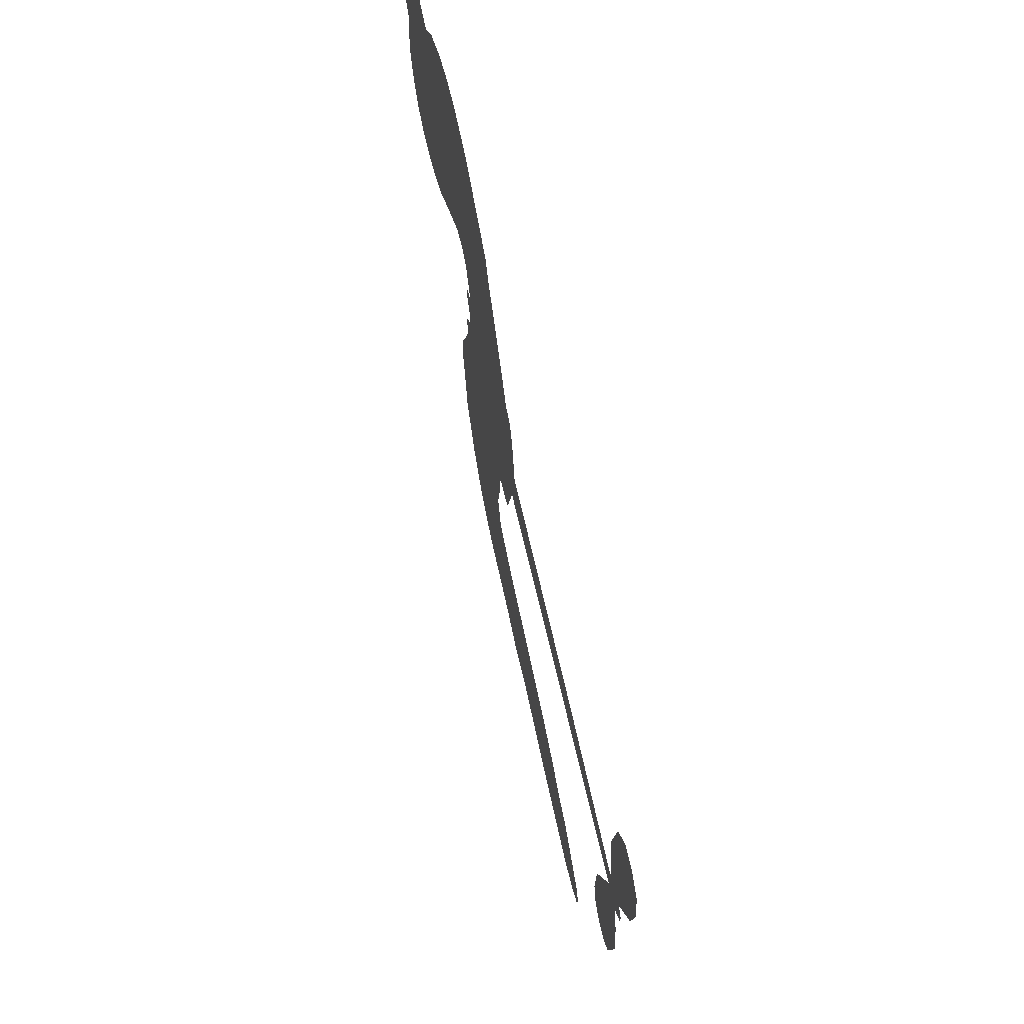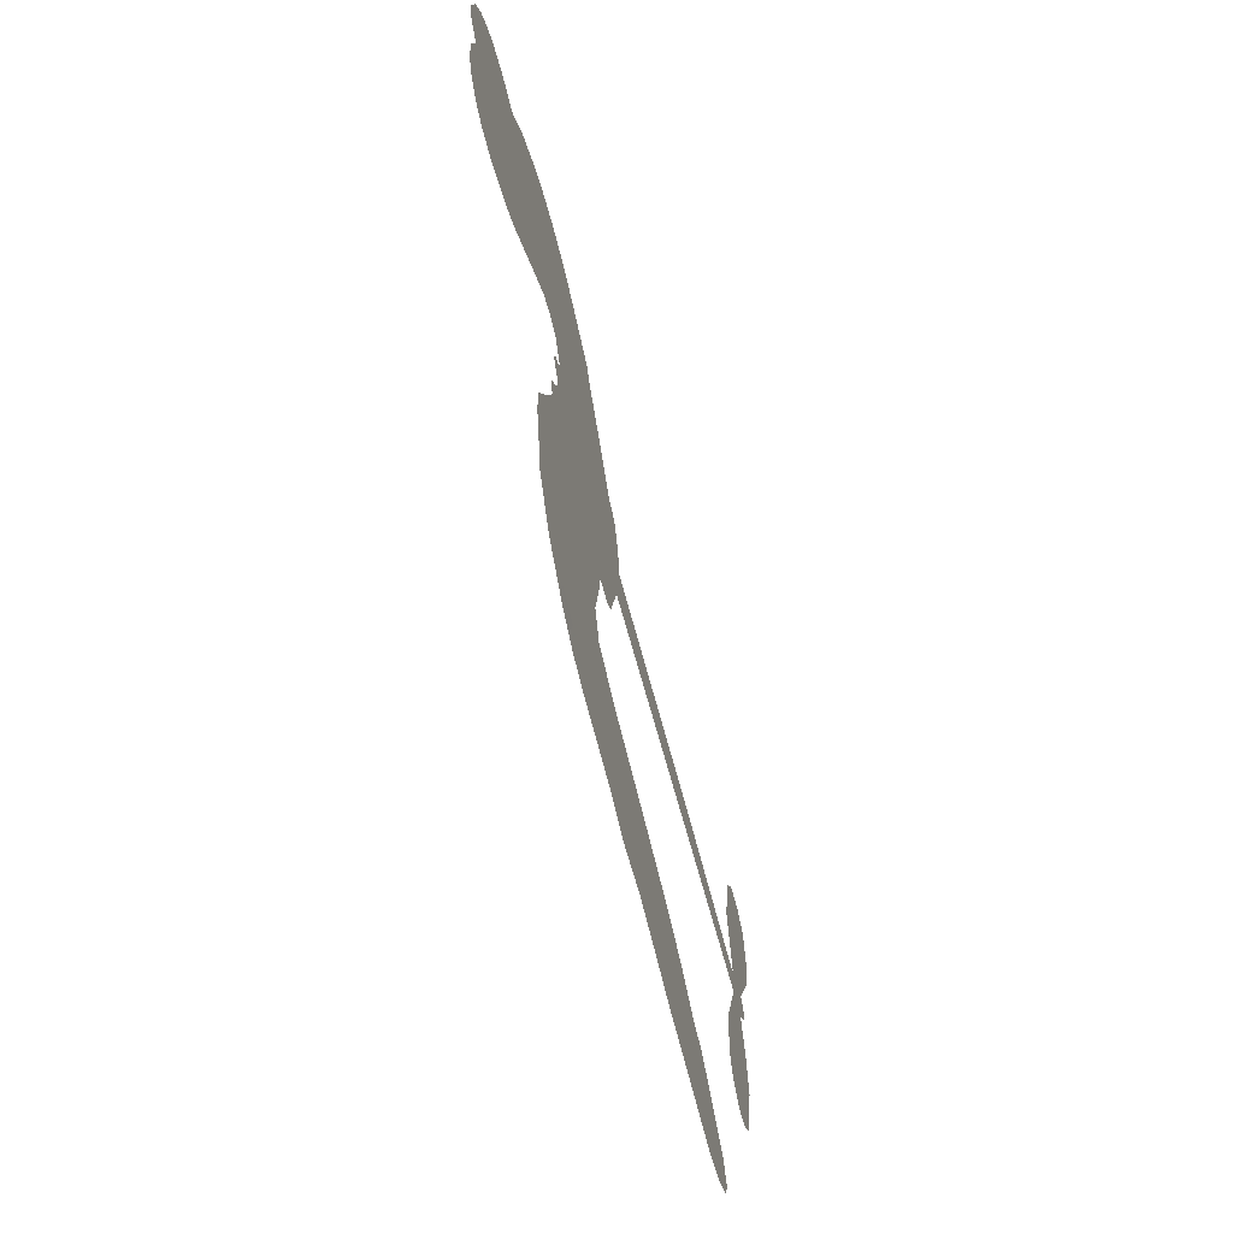
<metadata>
{"format":"obj","ext":"obj","renderer":"f3d","projection":"perspective","resolution":1024,"background":"white","views":[{"elev":67.1,"azim":76.8,"up":"+Y"},{"elev":-65.1,"azim":-74.6,"up":"+Y"}]}
</metadata>
<code>
v -2272 828.4 0.2257
v -2273 879.3 0.2142
v -2261 928.4 0.1893
v -2285 961.1 0.1564
v -2292 996.6 0.1258
v -2282 1048 0
v -2264 1083 0.102
v -2239 1106 0.135
v -2213 1117 0.1547
v -2172 1118 0.1819
v -2124 1102 0.2241
v -2088 1144 0.2597
v -2032 1174 0.2811
v -1982 1187 0.2947
v -1939 1185 0.3046
v -1881 1169 0.3194
v -1770 1097 0.357
v -1753 1057 0.3705
v -1657 891.9 0.4716
v -1640 884.8 0.486
v -1628 869.7 0.5
v -1608 760.1 0.5272
v -1280 727.6 0.6118
v -1057 691.7 0.6795
v -1049 696.3 0.6864
v -1066 812.5 0.7179
v -1049 920.7 0.7338
v -1019 962.5 0.7382
v -986.7 959.5 0.741
v -958.6 932.2 0.75
v -951.2 869.6 0.73
v -964.5 789.3 0.7164
v -1007 699.7 0.6913
v -995 680 0.6867
v -994.5 659.9 0.6845
v -1019 631.3 0.6806
v -1004 573.4 0.6797
v -996.2 488.8 0.6797
v -1020 378 0.6797
v -1043 357.5 0.6797
v -1067 357.9 0.6797
v -1094 386.3 0.6797
v -1104 424.9 0.6797
v -1101 511.9 0.6797
v -1053 640.3 0.6784
v -1621 673.4 0.5463
v -1647 573.1 0.5748
v -1663 562.7 0.5774
v -1692 564.1 0.5876
v -1699 551.3 0.6008
v -1696 537.5 0.6103
v -1713 443.3 0.669
v -1696 385.9 0.7013
v -1624 349.7 0.6935
v -1408 278.9 0.5832
v -1347 248.3 0.546
v -1298 211.8 0.5055
v -1261 198.2 0.4795
v -1179 113.8 0.3786
v -1166 76.44 0.324
v -1172 50.81 0.25
v -1202 34.3 0.3476
v -1249 30.8 0.4048
v -1408 66.36 0.5381
v -1528 105.1 0.6229
v -1594 106.7 0.662
v -1648 128.7 0.6969
v -1752 150.3 0.7854
v -1792 165.6 0.8353
v -1836 194.4 1
v -1890 257.8 0.7852
v -1931 340.2 0.7241
v -1952 467.7 0.6592
v -1953 518 0.64
v -1904 638.3 0.5732
v -1911 672.5 0.5548
v -1891 699.2 0.5366
v -1887 726.8 0.5138
v -1906 766.3 0.488
v -1901 779.8 0.4836
v -1885 785.2 0.475
v -1884 796.6 0.4601
v -1905 843.6 0.3966
v -1931 855.5 0.3579
v -1959 850.3 0.3262
v -2073 761.9 0.2586
v -2110 742.3 0.2511
v -2163 730.5 0.2439
v -2205 736.7 0.2394
v -2231 751.7 0.2368
v -2257 786 0.2319
v -1337 657.1 0.5994
v -1045 679.7 0.682
v -1860 789.2 0.4707
v -1713 566 0.5938
v -1704 489.9 0.6381
v -1885 766 0.4874
v -1655 859.1 0.4858
v -1635 621.8 0.5622
v -1195 648.8 0.6359
v -1028 692.7 0.688
v -1124 644.6 0.6569
v -1089 642.5 0.6682
v -1897 746 0.4976
v -1697 591.3 0.5788
v -1058 754.4 0.7066
v -1021 665.8 0.6836
v -1033 728.3 0.6984
v -1203 72.04 0.3594
v -1054 393.3 0.6797
v -1857 831.4 0.4356
v -1717 533.1 0.6142
v -1868 745.5 0.5014
v -2192 790.1 0.2382
v -2206 1066 0.1552
v -1952 898.8 0.3324
v -1614 812.9 0.5019
v -1669 590.2 0.574
v -1169 709.7 0.6416
v -1113 700.8 0.6585
v -1742 604.8 0.5787
v -1709 879.2 0.4567
v -1845 708.2 0.5268
v -1890 892.1 0.378
v -1675 635.7 0.5604
v -1071 665.8 0.6737
v -1767 551 0.6088
v -1102 671.1 0.6633
v -1135 676.1 0.6528
v -1862 661.3 0.5563
v -1301 142 0.4835
v -1077 576.1 0.6798
v -1006 921.6 0.7367
v -985.8 744.5 0.7065
v -1008 433.4 0.6797
v -2226 991.6 0.1614
v -1160 646.7 0.6462
v -1289 176.1 0.4878
v -1045 600.8 0.6796
v -1357 181.4 0.5314
v -1220 156.1 0.436
v -1260 145.4 0.4558
v -1965 1113 0.2996
v -1744 230.3 0.7746
v -2226 820.8 0.2303
v -2123 811.6 0.2508
v -2243 1050 0.111
v -1779 803.3 0.4757
v -1770 479 0.6496
v -1057 866.6 0.7265
v -1019 765.8 0.709
v -2249 963 0.1686
v -2195 925.7 0.2103
v -2213 957.4 0.189
v -2146 975.6 0.2197
v -2185 989 0.1922
v -1328 49.4 0.4788
v -1228 110.9 0.4135
v -1963 1152 0.2993
v -1831 1050 0.3529
v -1759 191.3 0.8021
v -2106 779.1 0.2536
v -2017 806.4 0.2803
v -2150 776.7 0.2454
v -1822 807.7 0.4638
v -1736 472.6 0.6517
v -1765 416.9 0.6851
v -2176 955.8 0.2092
v -2132 910 0.2398
v -2142 1040 0.2106
v -2202 1025 0.1665
v -2007 1135 0.2852
v -1915 1130 0.3145
v -1793 1064 0.3597
v -1700 140.1 0.7377
v -1795 227.3 0.8371
v -1823 761.4 0.4939
v -1798 879.8 0.4282
v -2155 1008 0.2071
v -2100 1008 0.2406
v -1826 1134 0.3381
v -1872 862.7 0.4059
v -1724 199.8 0.7629
v -1676 248.7 0.7213
v -1820 847.5 0.4387
v -1828 1092 0.3449
v -1703 977.5 0.4135
v -1844 884.5 0.4069
v -1869 1116 0.329
v -1854 961.5 0.3697
v -1782 989.8 0.3864
v -1861 922.1 0.3811
v -1777 1028 0.3747
v -1805 932 0.4007
v -1917 949.9 0.3427
v -1728 1018 0.3907
v -1897 923.4 0.3617
v -1742 982.6 0.4009
v -1765 948.4 0.408
v -1723 942.2 0.4239
v -1745 907.9 0.4322
v -1680 935.5 0.4395
v -1752 861.6 0.4521
v -1701 912 0.4445
v -1923 885.6 0.3566
v -1742 572.2 0.5947
v -1772 585.6 0.5908
v -1786 648.7 0.5591
v -1831 554.9 0.6117
v -976.2 898.3 0.7369
v -1015 878.7 0.7299
v -1025 833.9 0.722
v -2172 847.2 0.2361
v -2161 811.8 0.2418
v -1695 781.2 0.5029
v -2230 895 0.211
v -2020 879.9 0.2908
v -1729 407.5 0.6893
v -1764 345.2 0.7251
v -1730 365.5 0.7096
v -1761 381.1 0.705
v -1825 389.1 0.7037
v -1796 365.4 0.7171
v -1717 300.5 0.7315
v -1856 324.9 0.7473
v -1733 331 0.7248
v -1771 290 0.7615
v -1685 336.8 0.71
v -1831 353.1 0.7274
v -1941 404.3 0.6901
v -1811 312.1 0.7569
v -2161 1077 0.1933
v -2175 1047 0.1846
v -2048 1138 0.2717
v -2076 1100 0.2538
v -2032 1099 0.2745
v -2057 1048 0.2617
v -1910 1177 0.3118
v -1932 1156 0.3078
v -1803 195.7 0.8842
v -1843 243.9 0.8518
v -2095 953.4 0.2505
v -1853 1151 0.3281
v -1914 1052 0.3236
v -1820 674.2 0.5464
v -1829 628.5 0.5721
v -1761 721.8 0.5222
v -1803 713.7 0.5242
v -1777 686.4 0.5395
v -1736 658.4 0.5533
v -1879 494.2 0.6463
v -1033 799 0.7155
v -996.5 809.4 0.7185
v -957.9 829.4 0.7232
v -986.1 854.7 0.7269
v -2194 822.7 0.2347
v -2210 859.7 0.2253
v -2179 887.8 0.2266
v -1648 782.5 0.5093
v -1711 829.1 0.4783
v -2229 928.1 0.1974
v -1983 876.8 0.3121
v -1995 922.6 0.3038
v -1989 828.3 0.2987
v -2069 818.7 0.2655
v -2024 843 0.2851
v -2064 863.1 0.2703
v -2059 915.4 0.2714
v -1771 254 0.7878
v -1735 267.2 0.7543
v -1808 271.1 0.7952
v -1847 284.9 0.7847
v -1671 293 0.7124
v -1515 315.6 0.6428
v -1648 321.8 0.7002
v -1629 283.4 0.6932
v -1569 332.8 0.6703
v -1632 240.3 0.6962
v -1660 210.2 0.7136
v -1555 252.6 0.6548
v -1608 314.5 0.6848
v -1694 218.9 0.7373
v -1652 169.9 0.7058
v -1596 257.9 0.6767
v -1570 292 0.666
v -1607 153.4 0.6752
v -1531 281.7 0.6458
v -1581 203.4 0.6647
v -1487 223.8 0.6146
v -1621 202.4 0.6883
v -1461 297.7 0.6131
v -1517 247.3 0.6342
v -1540 213.7 0.6426
v -1479 262.7 0.6166
v -1546 158.5 0.6397
v -1431 231.1 0.5857
v -1660 367.3 0.7027
v -2104 1064 0.2353
v -2113 978.2 0.2374
v -2128 948.3 0.2343
v -2079 983.2 0.2548
v -2065 1015 0.2592
v -2053 954.2 0.2708
v -1999 1020 0.2913
v -2042 988.4 0.2734
v -2009 961.7 0.2928
v -1963 955.5 0.3173
v -1945 930 0.3315
v -1931 1001 0.3253
v -1979 989 0.3044
v -1902 1091 0.3226
v -1942 1081 0.3098
v -1872 1061 0.337
v -1992 1072 0.291
v -1959 1041 0.3071
v -1884 1016 0.3424
v -1797 612.5 0.5786
v -1829 591.8 0.5919
v -1927 578.3 0.6113
v -1870 609.2 0.5866
v -1915 608 0.5936
v -1892 582.3 0.6036
v -1903 535.9 0.628
v -1759 632.6 0.5663
v -1712 630.6 0.5645
v -1693 676.8 0.5454
v -1921 493.2 0.6483
v -1872 376.5 0.7103
v -2246 854.4 0.2217
v -1651 820.6 0.4951
v -1748 823.6 0.472
v -1782 841.6 0.4535
v -1741 776.8 0.4968
v -1686 849.8 0.4769
v -2045 784.2 0.2675
v -2026 910.4 0.2876
v -2096 918.1 0.2543
v -2106 876 0.2533
v -2145 873.6 0.2406
v -1575 137.1 0.6543
v -1505 181 0.6182
v -2089 1037 0.2449
v -2027 1066 0.2761
v -1897 981.3 0.3446
v -1863 530.6 0.6271
v -1823 494.1 0.6437
v -1940 548.3 0.6271
v -1657 672.8 0.5475
v -1634 719.7 0.5353
v -1726 701.1 0.5342
v -1683 728.2 0.5264
v -1682 810.8 0.4925
v -1780 760.2 0.4999
v -2099 840.4 0.2572
v -1510 141 0.6153
v -1468 86.44 0.5793
v -1439 151.5 0.5739
v -1498 95.95 0.6006
v -1472 126.5 0.5895
v -1434 110.1 0.5625
v -1473 162.3 0.5968
v -1445 192.6 0.5858
v -1386 136.1 0.538
v -1400 197.6 0.561
v -1368 218 0.5482
v -1333 207.2 0.525
v -1377 263.8 0.5649
v -1479 665.3 0.5668
v -1444 743.9 0.5732
v -1652 748.5 0.5228
v -1719 742.5 0.5162
v -1398 101.7 0.5385
v -1345 101.1 0.5021
v -1368 58.09 0.5102
v -1276 98.89 0.4493
v -1398 237.6 0.569
v -1550 669.4 0.5522
v -1310 107.8 0.4787
v -1289 40.25 0.4437
v -1301 73.66 0.4618
v -1262 64.96 0.4252
v -1526 752 0.5547
v -1604 728.4 0.5374
v -1567 756.1 0.5441
v -1057 443.4 0.6797
v -1027 466.4 0.6797
v -1044 521.8 0.6797
v -1102 468.4 0.6797
v -1064 484 0.6797
v -2258 1014 0.1157
v -1752 515.3 0.6274
v -1790 517.9 0.6288
v -1814 969.5 0.3826
v -1821 1010 0.3671
v -1780 907 0.4213
v -1911 299.2 0.7518
v -1893 333.6 0.7348
v -1442 265.8 0.5978
v -1899 442.5 0.6725
v -1858 420.7 0.685
v -1810 437.6 0.6748
v -1863 459.3 0.6639
v -1779 446.5 0.6685
v -1830 462.4 0.6614
v -1406 164.2 0.5572
v -1343 142.4 0.5116
v -1323 170.6 0.5075
v -1551 714.3 0.5506
v -1586 671.4 0.5468
v -1513 692.2 0.5592
v -1485 748 0.564
v -1408 661.3 0.5828
v -1474 707.3 0.5674
v -1444 663.3 0.5747
v -1362 735.8 0.5922
v -1424 703.7 0.5786
v -1380 695.4 0.5888
v -1403 739.9 0.5826
v -1373 659.2 0.591
v -1000 531.1 0.6797
v -1041 560.8 0.6797
v -1089 544 0.6797
v -1853 995.6 0.3594
v -1946 436 0.6737
v -1901 403.6 0.6931
v -1936 372.4 0.7075
v -1904 364.2 0.7149
v -1582 704 0.545
v -1224 718.7 0.6259
v -1201 687.5 0.6334
v -1266 653 0.6169
v -1231 650.9 0.6262
v -1247 686.7 0.6213
v -1287 687.8 0.6111
v -1321 731.7 0.6019
v -1340 696.9 0.5981
v -1685 184.1 0.7309
v -1722 165.8 0.7601
f 112 206 391
f 186 160 174
f 75 130 76
f 203 122 201
f 105 121 206
f 45 107 93
f 51 50 112
f 123 78 77
f 89 88 114
f 125 118 99
f 1 91 145
f 162 164 87
f 25 108 106
f 43 42 110
f 80 79 97
f 126 93 24
f 58 138 142
f 179 299 180
f 128 129 102
f 105 125 325
f 52 166 167
f 143 159 172
f 240 176 70
f 142 138 131
f 176 240 161
f 223 231 219
f 59 158 109
f 95 112 50
f 117 21 98
f 113 94 97
f 97 104 113
f 104 78 113
f 349 383 22
f 166 112 391
f 105 95 49
f 74 73 327
f 51 112 96
f 82 94 111
f 107 34 101
f 52 218 53
f 323 345 322
f 203 260 122
f 90 89 114
f 167 221 218
f 145 256 257
f 91 90 114
f 298 232 170
f 98 19 334
f 282 183 437
f 77 76 130
f 4 3 152
f 152 5 4
f 56 365 366
f 45 126 103
f 115 9 8
f 8 7 147
f 45 139 36
f 106 151 252
f 147 7 6
f 381 158 375
f 114 145 91
f 246 208 245
f 136 154 156
f 10 9 115
f 19 122 334
f 205 83 124
f 17 174 18
f 84 205 116
f 165 111 94
f 182 83 111
f 162 146 164
f 239 15 159
f 206 207 127
f 129 137 102
f 236 234 235
f 350 250 326
f 172 159 14
f 180 302 342
f 126 45 93
f 322 318 320
f 239 238 15
f 211 150 212
f 5 152 390
f 136 152 154
f 25 93 101
f 31 30 210
f 107 45 36
f 124 192 197
f 161 183 144
f 119 430 137
f 120 119 129
f 296 364 376
f 359 361 355
f 287 274 285
f 363 373 406
f 276 285 281
f 50 49 95
f 53 218 220
f 275 54 297
f 49 48 118
f 126 128 103
f 274 287 294
f 58 57 138
f 78 123 113
f 407 406 131
f 118 105 49
f 375 158 142
f 68 161 69
f 61 109 62
f 421 139 132
f 109 60 59
f 166 52 96
f 423 394 160
f 60 109 61
f 348 349 351
f 85 84 116
f 141 58 142
f 162 87 86
f 43 110 385
f 134 32 151
f 386 385 135
f 110 42 41
f 110 135 385
f 102 103 128
f 57 366 407
f 40 110 41
f 40 39 110
f 421 387 420
f 119 137 129
f 141 158 59
f 37 36 139
f 105 206 95
f 47 118 48
f 94 81 97
f 95 206 112
f 430 433 432
f 432 100 430
f 413 416 369
f 82 81 94
f 177 165 94
f 98 20 19
f 98 21 20
f 97 79 104
f 63 62 109
f 108 151 106
f 117 330 259
f 210 133 211
f 93 107 101
f 83 82 111
f 259 22 117
f 348 99 46
f 47 99 118
f 24 93 25
f 132 139 45
f 35 34 107
f 126 24 128
f 101 34 33
f 118 125 105
f 130 123 77
f 115 8 147
f 128 24 120
f 108 101 33
f 27 133 28
f 108 33 134
f 255 253 254
f 185 111 165
f 28 133 29
f 133 30 29
f 129 128 120
f 110 39 135
f 159 15 14
f 145 114 256
f 193 160 394
f 101 108 25
f 389 388 385
f 36 35 107
f 168 154 153
f 81 80 97
f 372 373 363
f 151 108 134
f 214 114 164
f 145 257 329
f 163 265 335
f 179 233 171
f 390 6 5
f 147 390 171
f 113 123 177
f 177 123 248
f 209 346 392
f 397 396 225
f 261 154 152
f 27 150 211
f 253 252 151
f 152 136 390
f 3 2 216
f 168 169 300
f 261 152 3
f 168 156 154
f 261 153 154
f 234 236 172
f 179 156 155
f 147 171 115
f 64 374 372
f 375 380 381
f 141 142 158
f 142 131 375
f 172 14 13
f 143 173 239
f 308 205 197
f 196 198 187
f 283 175 67
f 161 144 176
f 264 266 163
f 214 146 213
f 85 262 264
f 262 85 116
f 114 88 164
f 87 164 88
f 177 94 113
f 332 148 331
f 112 166 96
f 166 149 403
f 346 209 345
f 223 219 221
f 169 168 153
f 155 156 168
f 265 162 86
f 162 265 146
f 179 180 170
f 11 10 232
f 136 156 171
f 171 156 179
f 12 234 13
f 172 13 234
f 173 311 189
f 189 311 313
f 16 173 189
f 200 198 199
f 288 280 284
f 183 282 144
f 270 184 224
f 70 176 241
f 245 248 123
f 148 165 177
f 188 194 192
f 188 182 185
f 179 155 299
f 179 170 233
f 299 300 242
f 301 302 180
f 188 192 124
f 17 181 186
f 83 182 124
f 438 161 68
f 437 283 279
f 288 290 286
f 220 226 228
f 332 165 148
f 188 185 178
f 17 186 174
f 189 186 181
f 174 193 18
f 185 182 111
f 202 187 200
f 182 188 124
f 16 189 243
f 311 173 312
f 189 313 186
f 194 190 192
f 18 193 196
f 194 188 178
f 190 195 197
f 160 193 174
f 198 196 193
f 122 204 201
f 393 194 199
f 160 313 316
f 304 314 343
f 190 197 192
f 198 193 191
f 197 195 308
f 199 191 393
f 198 191 199
f 395 194 178
f 198 200 187
f 201 200 199
f 204 19 202
f 395 199 194
f 201 395 203
f 332 178 185
f 204 202 200
f 260 331 333
f 201 204 200
f 19 204 122
f 83 205 84
f 197 205 124
f 207 206 121
f 206 127 391
f 324 317 207
f 130 320 246
f 250 350 249
f 123 130 245
f 127 207 209
f 207 121 324
f 30 133 210
f 133 27 211
f 150 26 212
f 210 211 255
f 252 212 26
f 253 255 212
f 146 354 339
f 258 153 216
f 146 214 164
f 256 214 213
f 353 247 333
f 348 46 349
f 2 1 329
f 216 257 258
f 307 263 308
f 354 267 338
f 52 167 218
f 221 220 218
f 221 167 223
f 269 270 227
f 219 226 220
f 53 220 228
f 167 222 223
f 219 220 221
f 402 400 404
f 328 225 229
f 222 229 223
f 269 227 271
f 226 227 224
f 224 273 228
f 397 72 396
f 71 70 241
f 227 226 219
f 226 224 228
f 223 229 231
f 144 269 176
f 273 224 184
f 297 53 228
f 399 251 327
f 231 229 225
f 400 402 399
f 426 427 425
f 71 241 272
f 219 231 227
f 10 115 232
f 233 115 171
f 170 232 233
f 115 233 232
f 11 235 12
f 234 12 235
f 11 232 298
f 236 143 172
f 235 11 298
f 235 237 343
f 299 301 180
f 237 302 304
f 143 239 159
f 173 16 238
f 173 238 239
f 70 69 240
f 161 240 69
f 176 269 271
f 271 231 272
f 338 268 337
f 262 263 217
f 314 312 143
f 189 181 243
f 316 313 244
f 246 245 130
f 249 248 245
f 319 322 321
f 318 207 317
f 250 249 208
f 215 260 333
f 249 245 208
f 248 247 353
f 250 208 324
f 247 248 249
f 325 250 324
f 325 326 250
f 230 399 424
f 400 222 401
f 106 252 26
f 253 151 32
f 255 254 31
f 212 252 253
f 210 255 31
f 253 32 254
f 212 255 211
f 214 256 114
f 257 256 213
f 257 213 258
f 216 2 329
f 339 258 213
f 169 153 258
f 330 117 98
f 326 351 350
f 331 260 203
f 259 330 352
f 3 216 261
f 153 261 216
f 263 262 116
f 266 264 262
f 310 304 305
f 301 242 303
f 265 266 267
f 266 262 217
f 267 266 217
f 265 163 266
f 268 267 217
f 268 338 267
f 263 336 217
f 268 303 337
f 270 269 144
f 227 231 271
f 270 144 282
f 227 270 224
f 272 231 225
f 176 271 241
f 272 225 396
f 241 271 272
f 184 278 276
f 228 273 275
f 276 284 285
f 285 274 277
f 273 276 275
f 284 276 278
f 184 276 273
f 54 275 281
f 175 283 437
f 276 281 275
f 279 184 282
f 278 184 279
f 437 279 282
f 290 288 284
f 376 398 296
f 277 54 281
f 282 184 270
f 438 183 161
f 66 286 67
f 67 286 283
f 279 290 278
f 284 280 285
f 285 280 287
f 277 281 285
f 340 65 295
f 278 290 284
f 292 287 280
f 294 287 292
f 340 286 66
f 341 293 295
f 292 280 293
f 358 359 355
f 279 283 290
f 286 290 283
f 293 280 288
f 291 294 398
f 294 292 289
f 295 293 288
f 289 292 293
f 294 289 296
f 294 291 274
f 340 288 286
f 293 341 289
f 361 362 341
f 365 376 364
f 342 170 180
f 275 297 228
f 237 235 298
f 300 299 155
f 301 299 242
f 168 300 155
f 337 300 169
f 242 337 303
f 342 302 237
f 305 301 303
f 311 312 244
f 336 303 268
f 307 310 306
f 301 305 302
f 305 303 306
f 303 336 306
f 304 302 305
f 307 306 263
f 305 306 310
f 308 263 116
f 307 195 309
f 308 116 205
f 195 307 308
f 309 344 316
f 309 244 315
f 307 309 310
f 315 310 309
f 312 173 143
f 313 311 244
f 314 143 236
f 315 312 314
f 244 309 316
f 186 313 160
f 343 314 236
f 315 314 304
f 315 304 310
f 244 312 315
f 344 309 195
f 393 394 423
f 208 246 317
f 318 317 246
f 75 320 130
f 207 318 209
f 323 251 345
f 320 318 246
f 320 321 322
f 322 319 323
f 320 75 321
f 318 322 209
f 347 74 323
f 327 323 74
f 317 324 208
f 325 324 121
f 105 325 121
f 326 325 125
f 348 326 125
f 350 247 249
f 230 425 399
f 323 327 251
f 427 397 328
f 73 399 327
f 145 329 1
f 216 329 257
f 334 330 98
f 215 352 260
f 332 331 203
f 331 148 333
f 178 332 203
f 332 185 165
f 353 333 148
f 371 247 350
f 122 260 334
f 334 260 352
f 336 263 306
f 265 86 335
f 268 217 336
f 300 337 242
f 337 169 338
f 169 258 339
f 265 354 146
f 146 339 213
f 169 339 338
f 65 340 66
f 288 340 295
f 65 355 295
f 341 295 355
f 237 298 342
f 170 342 298
f 235 343 236
f 304 343 237
f 195 190 344
f 423 344 190
f 346 345 251
f 322 345 209
f 399 425 400
f 391 392 149
f 99 348 125
f 323 319 347
f 413 410 368
f 259 370 22
f 215 351 370
f 326 348 351
f 371 333 247
f 370 351 349
f 371 215 333
f 259 352 215
f 334 352 330
f 148 177 353
f 248 353 177
f 267 354 265
f 339 354 338
f 360 363 357
f 289 341 362
f 357 359 360
f 358 356 359
f 364 140 365
f 360 359 356
f 355 65 358
f 361 359 357
f 356 64 360
f 364 405 140
f 361 357 362
f 355 361 341
f 357 363 405
f 289 362 296
f 360 64 372
f 374 157 373
f 296 362 364
f 362 357 405
f 366 365 140
f 398 376 55
f 366 140 407
f 56 366 57
f 417 415 418
f 365 56 367
f 428 384 383
f 22 370 349
f 215 370 259
f 350 351 371
f 215 371 351
f 373 157 380
f 363 360 372
f 378 375 131
f 373 378 406
f 372 374 373
f 381 380 379
f 365 367 376
f 55 376 367
f 377 410 408
f 46 383 349
f 406 378 131
f 373 380 378
f 63 381 379
f 380 375 378
f 157 379 380
f 63 109 381
f 158 381 109
f 408 382 384
f 22 383 384
f 386 135 38
f 377 408 428
f 428 46 409
f 385 386 389
f 387 386 38
f 389 44 388
f 421 420 37
f 422 44 387
f 386 387 389
f 43 385 388
f 44 389 387
f 171 390 136
f 6 390 147
f 392 391 127
f 166 391 149
f 209 392 127
f 149 392 346
f 394 393 191
f 190 194 393
f 193 394 191
f 423 160 316
f 203 395 178
f 199 395 201
f 272 396 71
f 222 328 229
f 328 397 225
f 291 398 55
f 294 296 398
f 400 328 222
f 401 222 167
f 399 402 251
f 167 403 401
f 404 149 346
f 404 400 401
f 346 251 402
f 166 403 167
f 404 403 149
f 404 401 403
f 346 402 404
f 140 405 363
f 362 405 364
f 407 131 138
f 363 406 140
f 407 138 57
f 140 406 407
f 410 377 368
f 413 411 410
f 428 408 384
f 382 408 410
f 413 414 416
f 382 410 411
f 369 411 413
f 416 414 412
f 436 434 435
f 413 368 414
f 417 416 412
f 92 436 419
f 418 369 416
f 417 419 436
f 139 421 37
f 417 418 416
f 417 412 419
f 387 38 420
f 422 421 132
f 344 423 316
f 421 422 387
f 393 423 190
f 72 397 427
f 399 73 424
f 400 425 328
f 425 427 328
f 425 230 426
f 72 427 426
f 46 428 383
f 377 428 409
f 119 429 430
f 137 430 100
f 432 433 431
f 429 23 433
f 434 431 433
f 433 430 429
f 434 433 23
f 415 417 436
f 92 431 434
f 434 436 92
f 434 23 435
f 415 436 435
f 437 183 438
f 68 175 438
f 437 438 175

</code>
